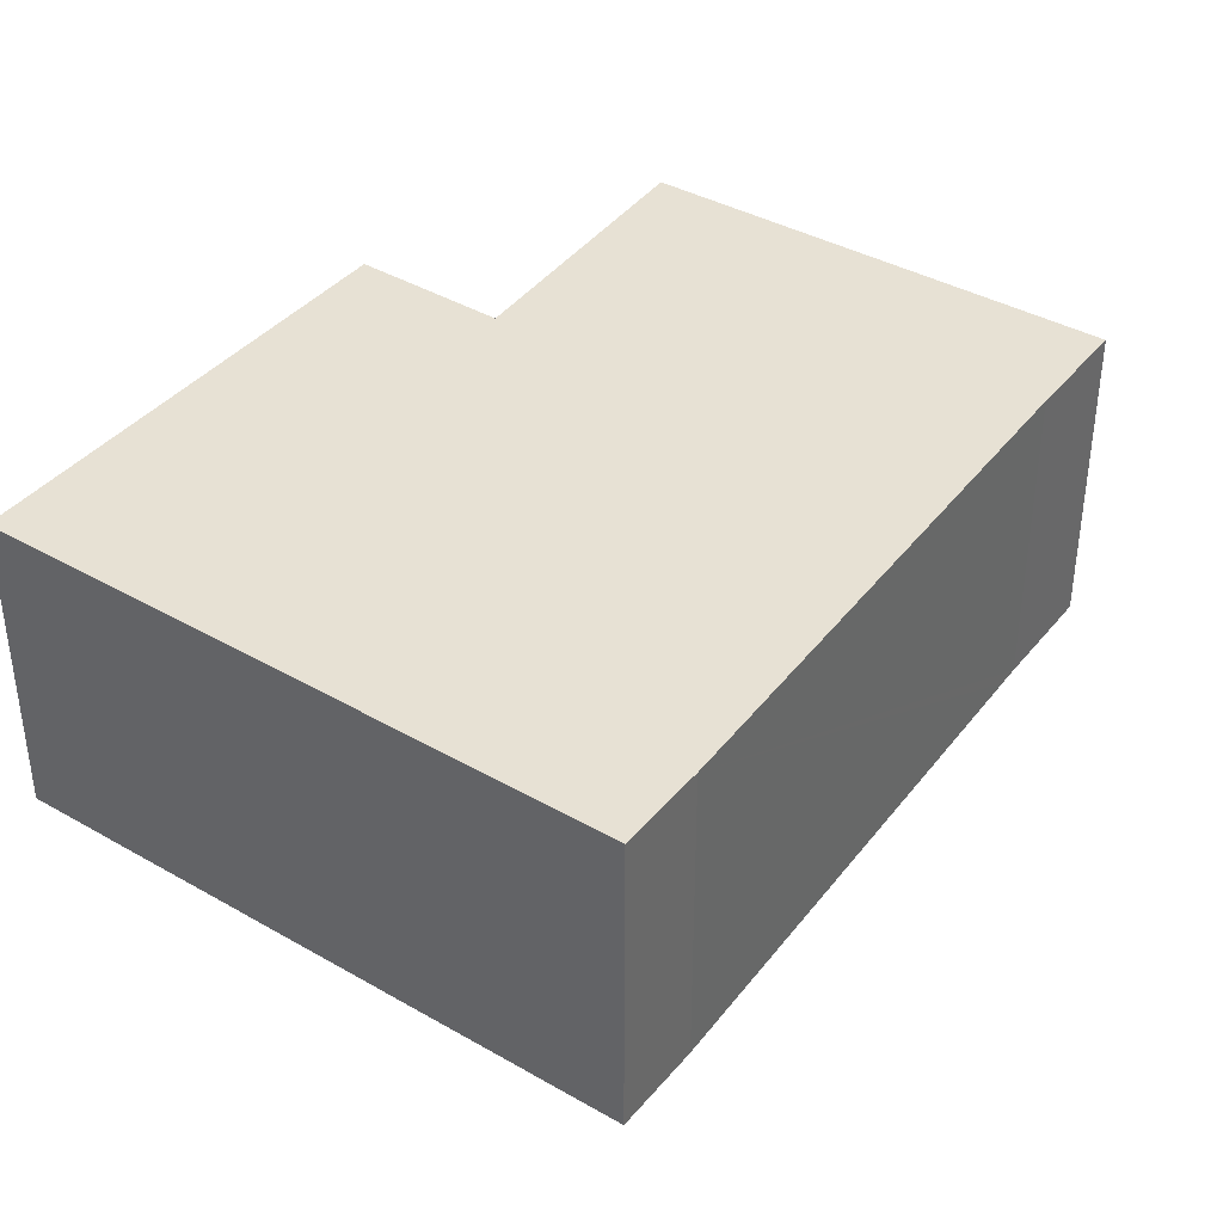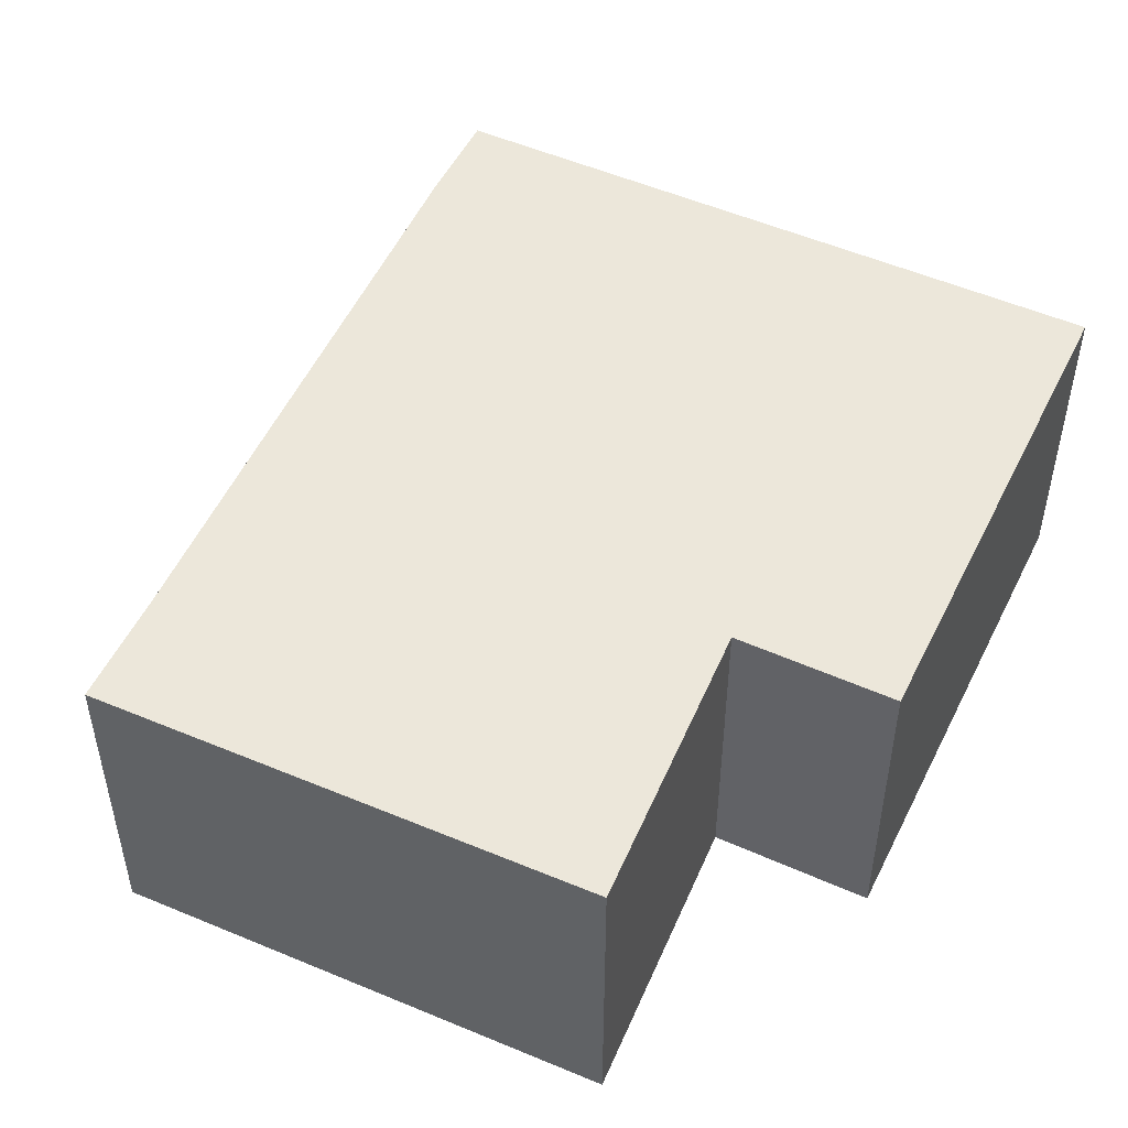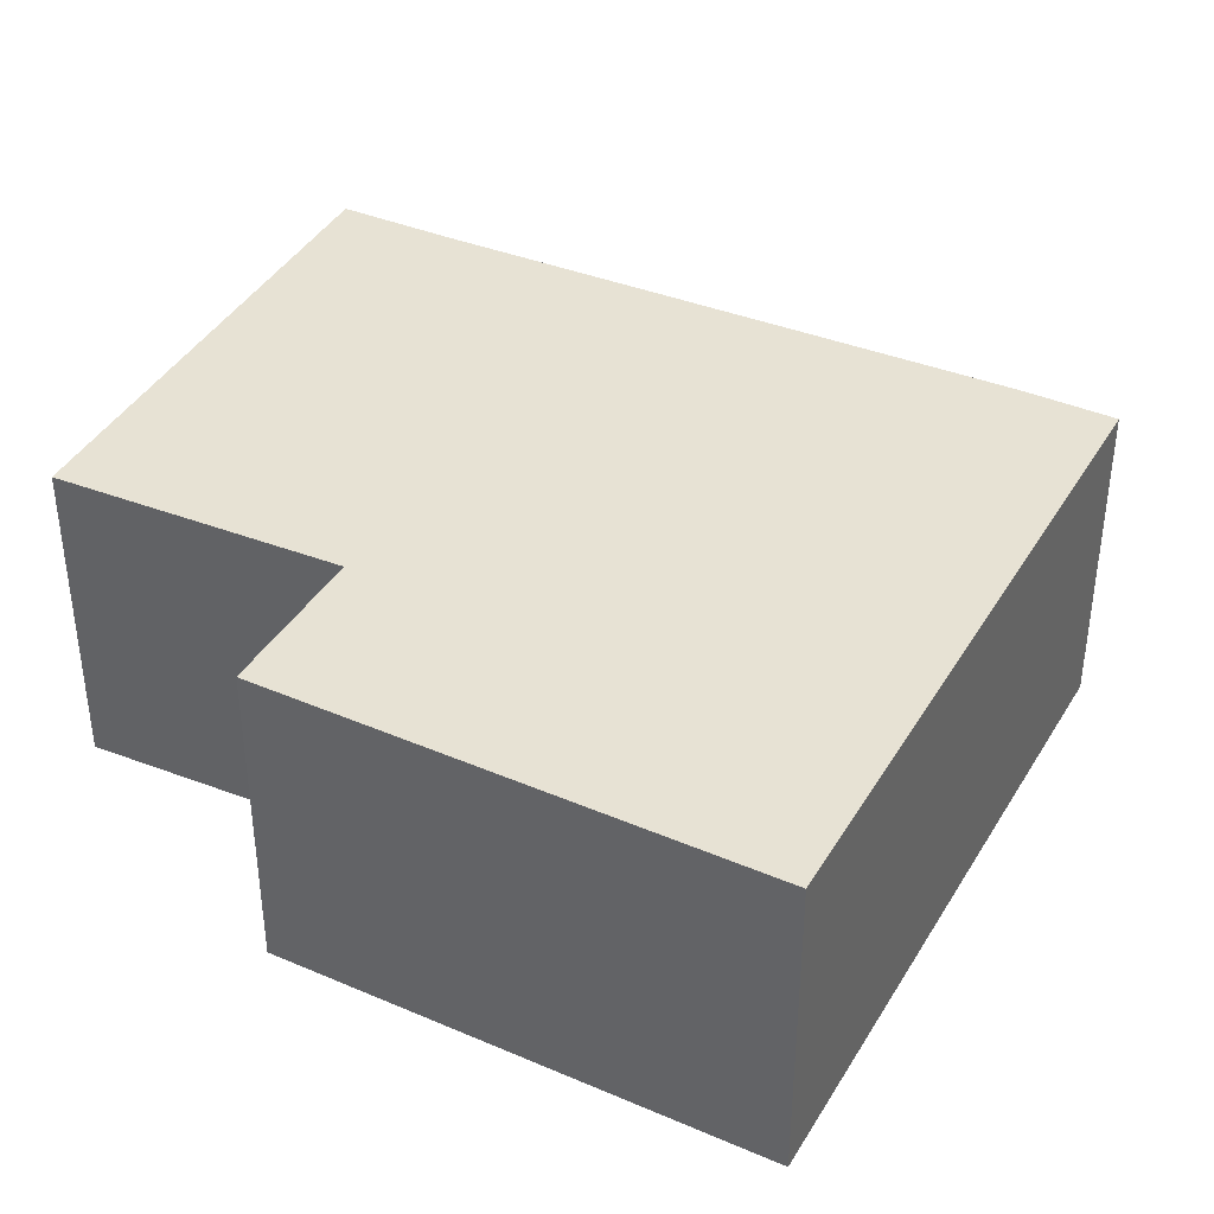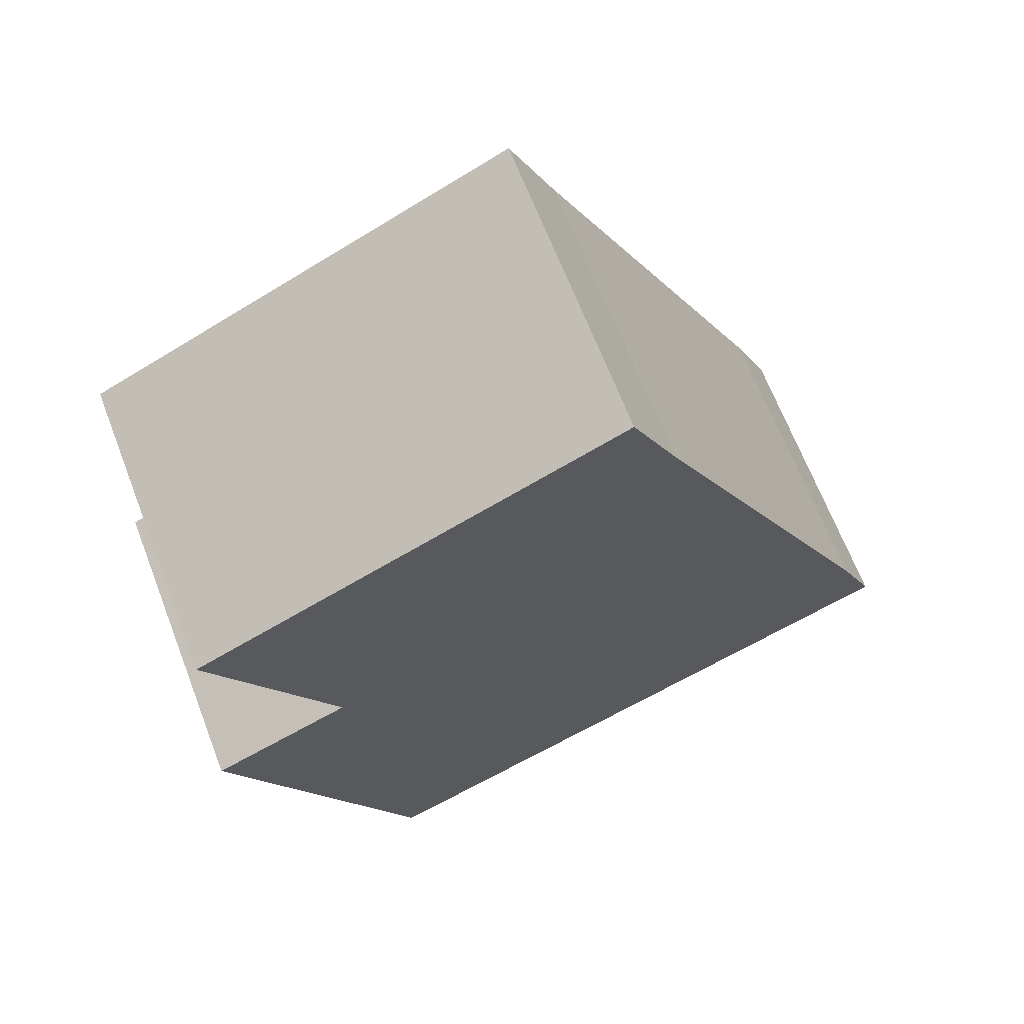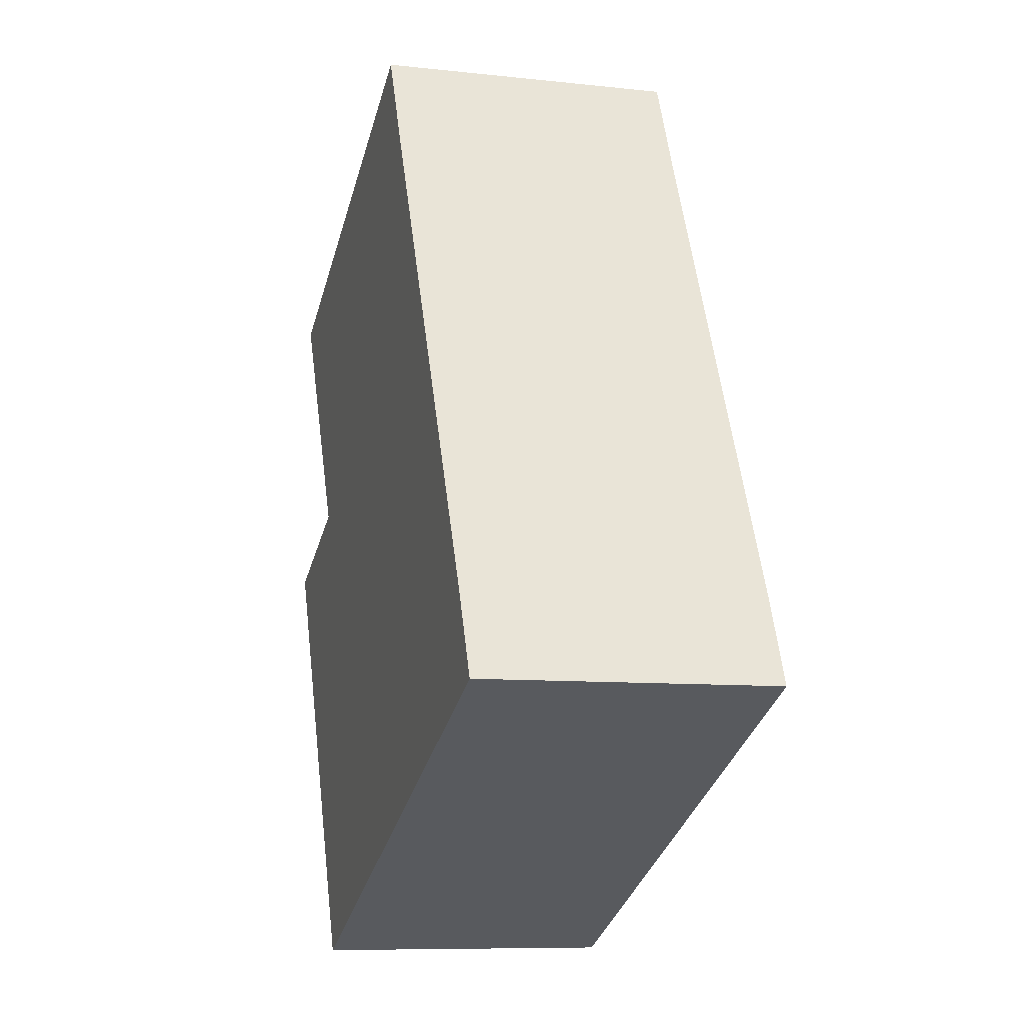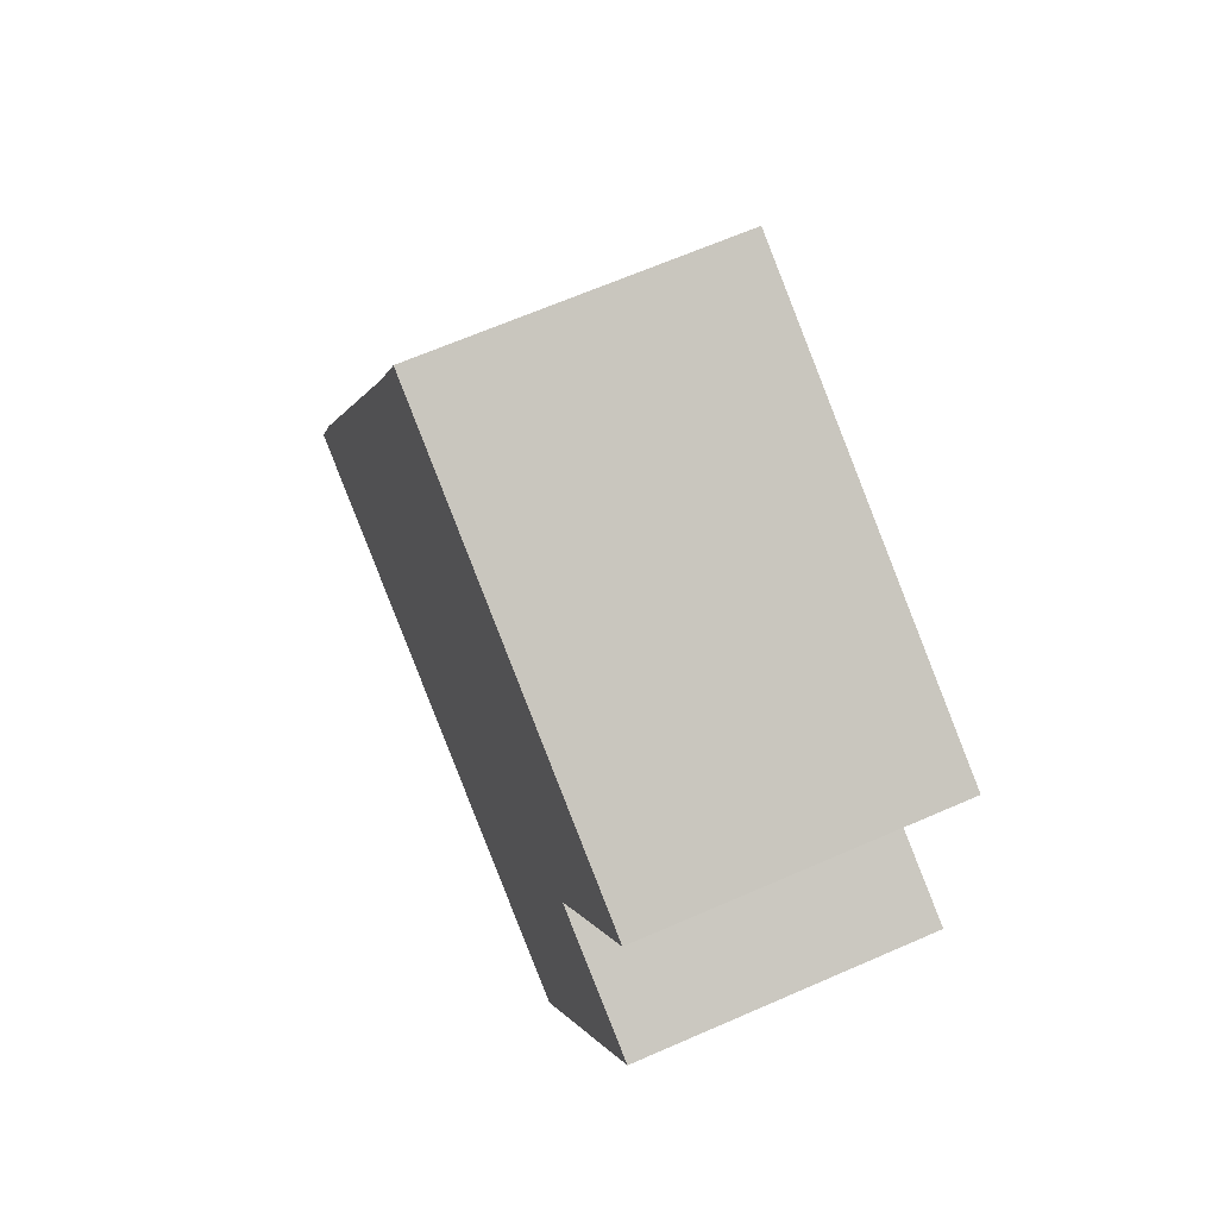
<metadata>
{"format":"obj","ext":"obj","renderer":"f3d","projection":"perspective","resolution":1024,"background":"white","views":[{"elev":39.6,"azim":-120.4,"up":"+Y"},{"elev":50.7,"azim":49.6,"up":"+Y"},{"elev":39.8,"azim":142.0,"up":"+Y"},{"elev":66.8,"azim":158.9,"up":"+Z"},{"elev":-9.0,"azim":-106.3,"up":"+Z"},{"elev":66.0,"azim":66.3,"up":"+Z"}]}
</metadata>
<code>
v  5.792 3.046 -2.574
v  6.338 3.046 2.407
v  7.733 3.046 1.8
v  5.915 3.046 5.673
v  7.591 3.046 4.891
v  3.312 3.046 6.888
v  2.838 3.046 5.871
v  0 3.046 1.865e-16
v  2.741 3.046 5.673
v  0.372 3.046 0.836
v  2.838 -3.595e-16 5.871
v  3.312 -4.218e-16 6.888
v  2.741 -3.474e-16 5.673
v  0.372 -5.119e-17 0.836
v  0 0 0
v  5.915 -3.474e-16 5.673
v  7.591 -2.995e-16 4.891
v  6.338 -1.474e-16 2.407
v  7.733 -1.102e-16 1.8
v  5.792 1.576e-16 -2.574
g defaultobject
f 1 2 3
f 2 4 5
f 4 2 6
f 6 2 1
f 6 1 7
f 7 1 8
f 7 8 9
f 9 8 10
f 11 6 7
f 6 11 12
f 9 11 7
f 11 9 10
f 11 10 13
f 13 10 14
f 15 10 8
f 10 15 14
f 12 4 6
f 4 12 5
f 5 12 16
f 5 16 17
f 18 3 2
f 3 18 19
f 17 2 5
f 2 17 18
f 19 1 3
f 1 19 20
f 20 8 1
f 8 20 15
f 19 15 20
f 15 19 18
f 15 18 17
f 15 17 16
f 15 16 14
f 14 16 13
f 13 16 11
f 11 16 12

</code>
